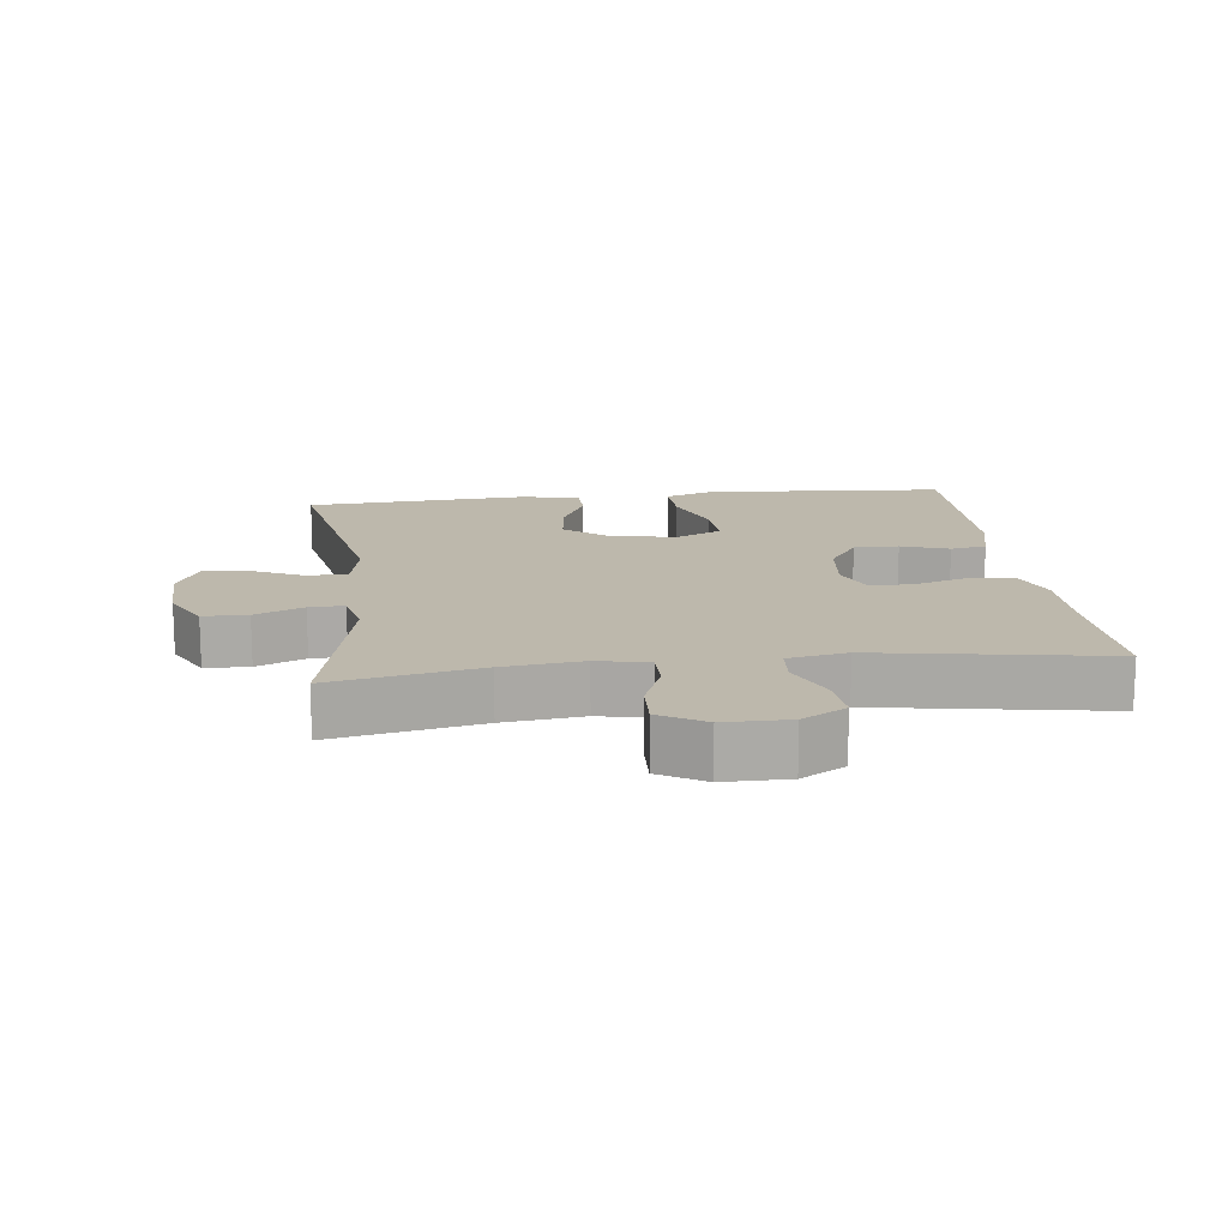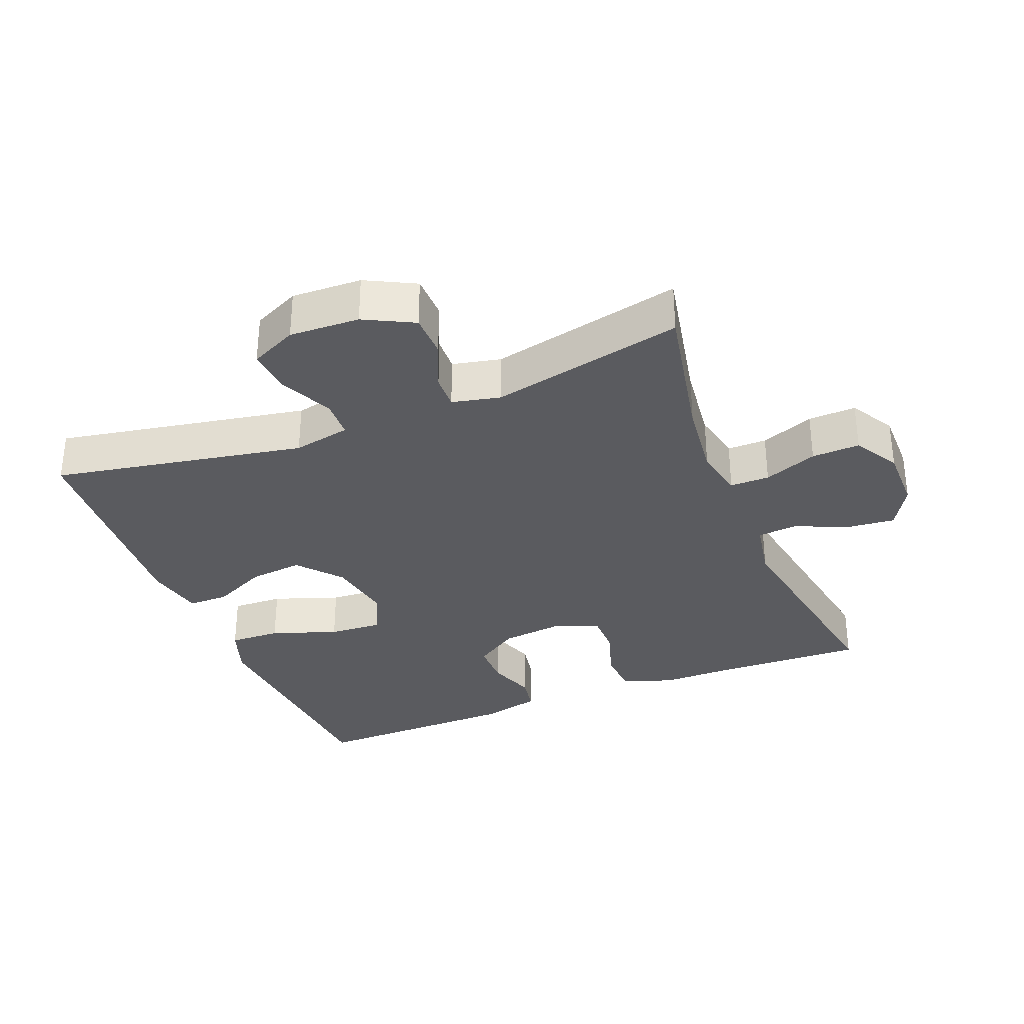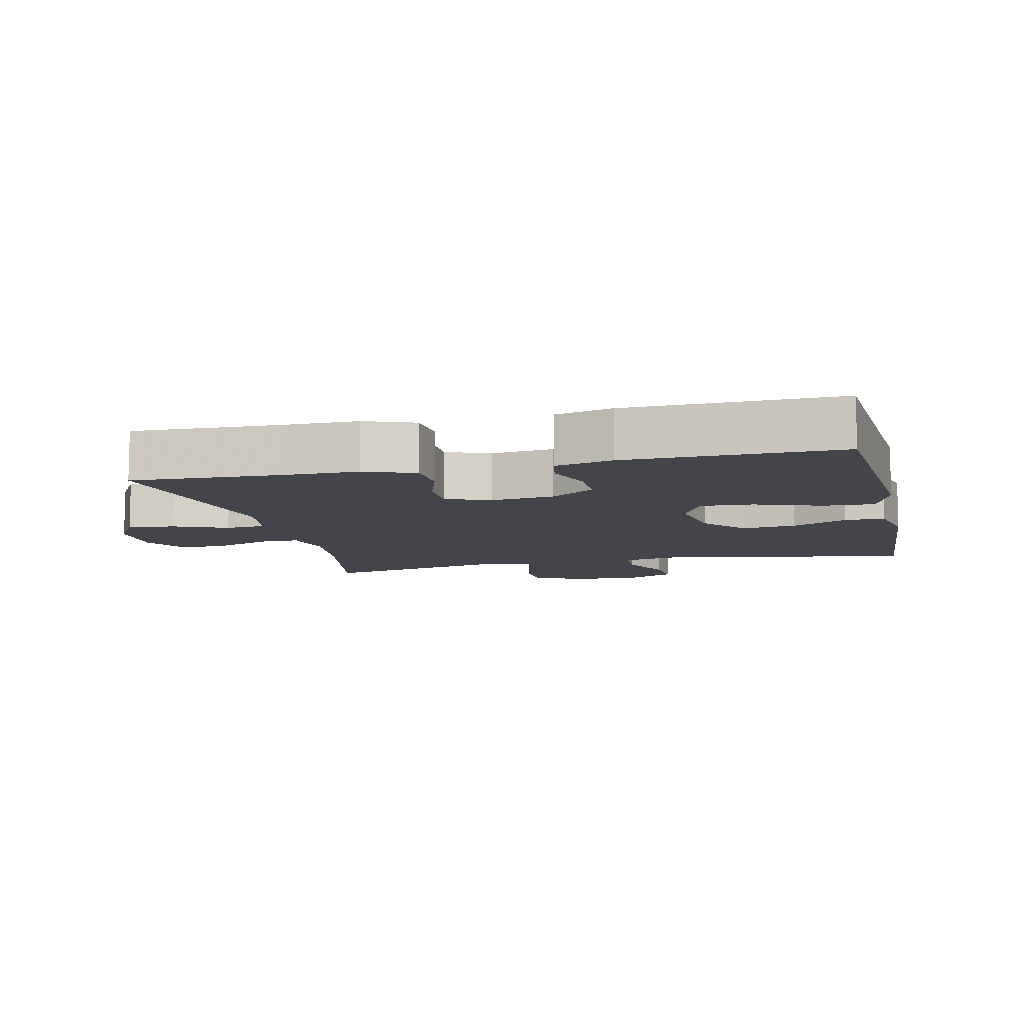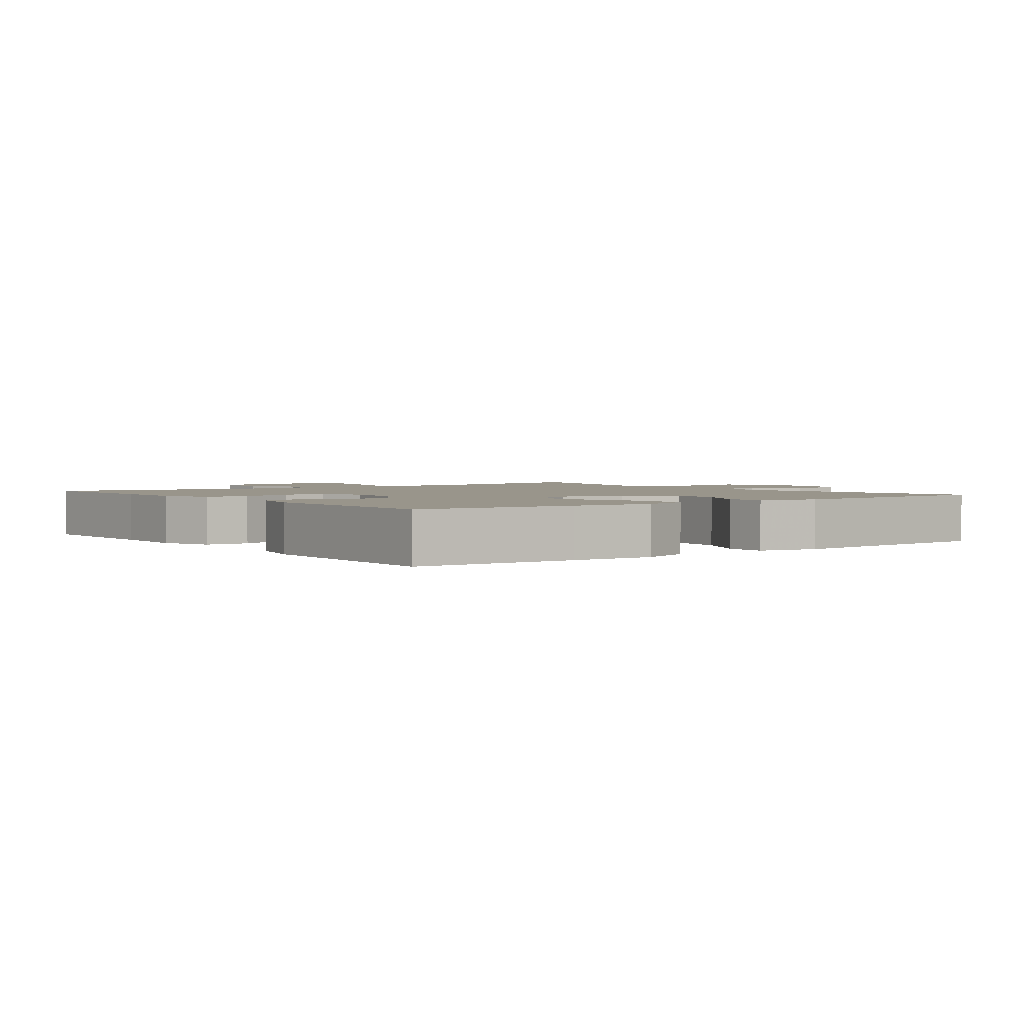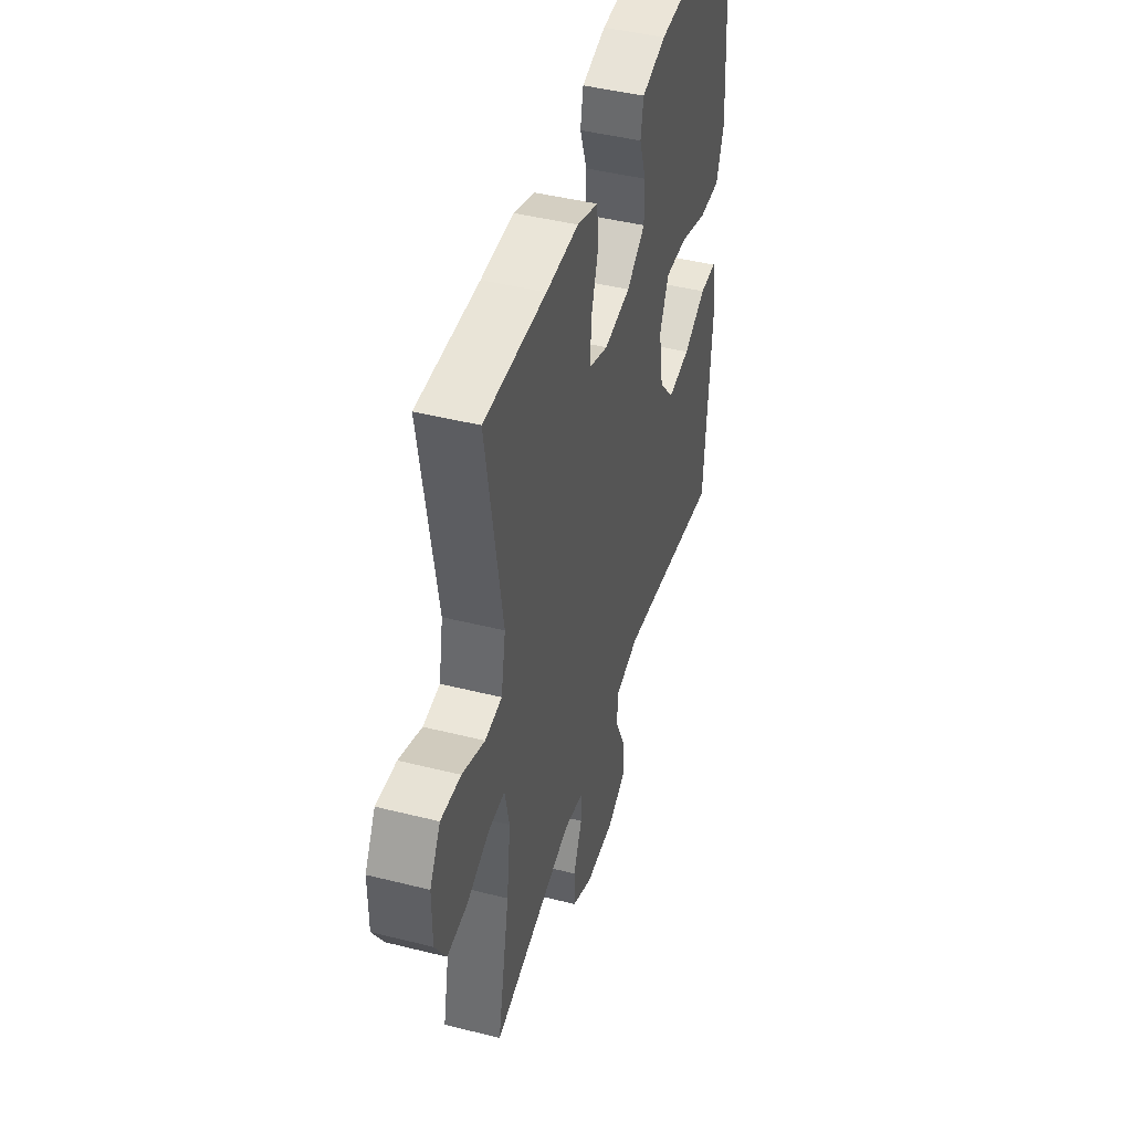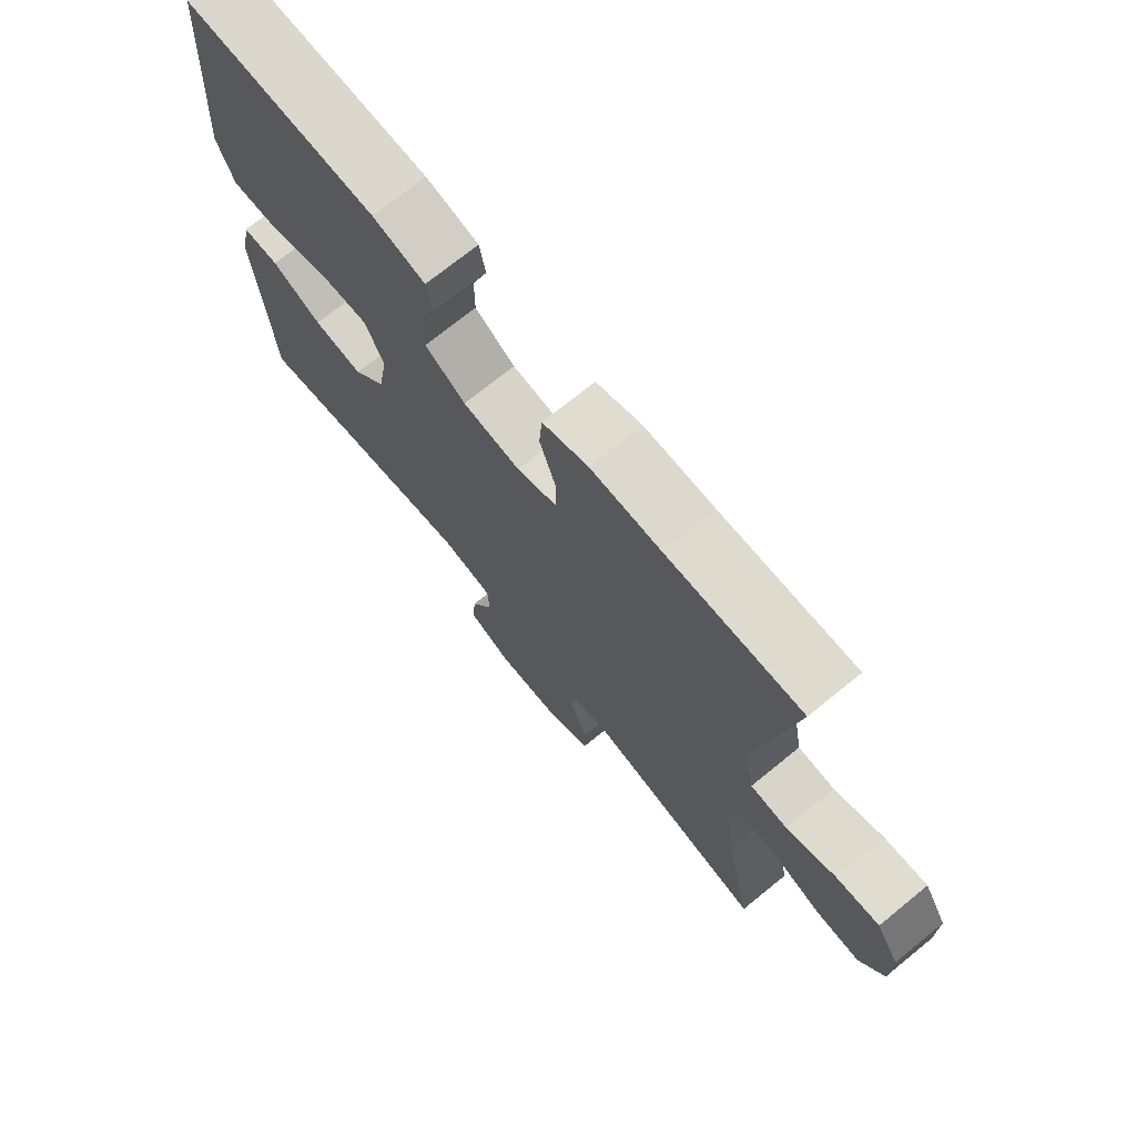
<metadata>
{"format":"obj","ext":"obj","renderer":"f3d","projection":"perspective","resolution":1024,"background":"white","views":[{"elev":14.7,"azim":-96.8,"up":"+Y"},{"elev":-32.8,"azim":-158.2,"up":"+Y"},{"elev":-9.3,"azim":13.1,"up":"+Y"},{"elev":2.2,"azim":53.3,"up":"+Y"},{"elev":45.0,"azim":-73.8,"up":"+Z"},{"elev":72.3,"azim":-129.1,"up":"+Z"}]}
</metadata>
<code>
v 0.5 0.07 0.5
v 0.517 0.07 0.261
v 0.526 0.07 0.14
v 0.499 0.07 0.064
v 0.422 0.07 0.067
v 0.323 0.07 0.102
v 0.243 0.07 0.107
v 0.211 0.07 0.039
v 0.228 0.07 -0.06
v 0.282 0.07 -0.125
v 0.363 0.07 -0.116
v 0.445 0.07 -0.077
v 0.505 0.07 -0.078
v 0.523 0.07 -0.166
v 0.5 0.07 -0.5
v 0.123 0.07 -0.43
v 0.037 0.07 -0.447
v 0.035 0.07 -0.506
v 0.072 0.07 -0.584
v 0.078 0.07 -0.652
v 0.008 0.07 -0.685
v -0.097 0.07 -0.681
v -0.171 0.07 -0.643
v -0.172 0.07 -0.577
v -0.141 0.07 -0.505
v -0.139 0.07 -0.453
v -0.211 0.07 -0.437
v -0.5 0.07 -0.5
v -0.456 0.07 -0.281
v -0.442 0.07 -0.163
v -0.458 0.07 -0.087
v -0.517 0.07 -0.087
v -0.597 0.07 -0.118
v -0.669 0.07 -0.121
v -0.708 0.07 -0.054
v -0.708 0.07 0.042
v -0.67 0.07 0.107
v -0.599 0.07 0.1
v -0.519 0.07 0.066
v -0.459 0.07 0.071
v -0.443 0.07 0.159
v -0.5 0.07 0.5
v -0.282 0.07 0.492
v -0.167 0.07 0.492
v -0.092 0.07 0.464
v -0.087 0.07 0.399
v -0.113 0.07 0.318
v -0.113 0.07 0.253
v -0.047 0.07 0.227
v 0.047 0.07 0.238
v 0.113 0.07 0.282
v 0.113 0.07 0.349
v 0.088 0.07 0.42
v 0.098 0.07 0.474
v 0.184 0.07 0.495
v 0.5 0 0.5
v 0.517 0 0.261
v 0.526 0 0.14
v 0.499 0 0.064
v 0.422 0 0.067
v 0.323 0 0.102
v 0.243 0 0.107
v 0.211 0 0.039
v 0.228 0 -0.06
v 0.282 0 -0.125
v 0.363 0 -0.116
v 0.445 0 -0.077
v 0.505 0 -0.078
v 0.523 0 -0.166
v 0.5 0 -0.5
v 0.123 0 -0.43
v 0.037 0 -0.447
v 0.035 0 -0.506
v 0.072 0 -0.584
v 0.078 0 -0.652
v 0.008 0 -0.685
v -0.097 0 -0.681
v -0.171 0 -0.643
v -0.172 0 -0.577
v -0.141 0 -0.505
v -0.139 0 -0.453
v -0.211 0 -0.437
v -0.5 0 -0.5
v -0.456 0 -0.281
v -0.442 0 -0.163
v -0.458 0 -0.087
v -0.517 0 -0.087
v -0.597 0 -0.118
v -0.669 0 -0.121
v -0.708 0 -0.054
v -0.708 0 0.042
v -0.67 0 0.107
v -0.599 0 0.1
v -0.519 0 0.066
v -0.459 0 0.071
v -0.443 0 0.159
v -0.5 0 0.5
v -0.282 0 0.492
v -0.167 0 0.492
v -0.092 0 0.464
v -0.087 0 0.399
v -0.113 0 0.318
v -0.113 0 0.253
v -0.047 0 0.227
v 0.047 0 0.238
v 0.113 0 0.282
v 0.113 0 0.349
v 0.088 0 0.42
v 0.098 0 0.474
v 0.184 0 0.495
f 55 1 2
f 54 55 2
f 53 54 2
f 52 53 2
f 4 5 6
f 3 4 6
f 2 3 6
f 52 2 6
f 51 52 6
f 50 51 6 7
f 49 50 7 8
f 48 49 8 9
f 45 46 47
f 44 45 47
f 43 44 47
f 43 47 48
f 42 43 48
f 41 42 48
f 48 9 10
f 41 48 10
f 40 41 10
f 37 38 39
f 36 37 39
f 35 36 39
f 34 35 39
f 33 34 39
f 32 33 39
f 31 32 39 40
f 30 31 40 10
f 27 28 29
f 29 30 10
f 27 29 10
f 26 27 10
f 23 24 25
f 22 23 25
f 21 22 25
f 20 21 25
f 19 20 25
f 18 19 25
f 17 18 25 26
f 26 10 11
f 17 26 11
f 16 17 11
f 14 15 16
f 13 14 16
f 12 13 16
f 11 12 16
f 57 56 110
f 57 110 109
f 57 109 108
f 57 108 107
f 61 60 59
f 61 59 58
f 61 58 57
f 61 57 107
f 61 107 106
f 62 61 106 105
f 63 62 105 104
f 64 63 104 103
f 102 101 100
f 102 100 99
f 102 99 98
f 103 102 98
f 103 98 97
f 103 97 96
f 65 64 103
f 65 103 96
f 65 96 95
f 94 93 92
f 94 92 91
f 94 91 90
f 94 90 89
f 94 89 88
f 94 88 87
f 95 94 87 86
f 65 95 86 85
f 84 83 82
f 65 85 84
f 65 84 82
f 65 82 81
f 80 79 78
f 80 78 77
f 80 77 76
f 80 76 75
f 80 75 74
f 80 74 73
f 81 80 73 72
f 66 65 81
f 66 81 72
f 66 72 71
f 71 70 69
f 71 69 68
f 71 68 67
f 71 67 66
f 1 56 57 2
f 2 57 58 3
f 3 58 59 4
f 4 59 60 5
f 5 60 61 6
f 6 61 62 7
f 7 62 63 8
f 8 63 64 9
f 9 64 65 10
f 10 65 66 11
f 11 66 67 12
f 12 67 68 13
f 13 68 69 14
f 14 69 70 15
f 15 70 71 16
f 16 71 72 17
f 17 72 73 18
f 18 73 74 19
f 19 74 75 20
f 20 75 76 21
f 21 76 77 22
f 22 77 78 23
f 23 78 79 24
f 24 79 80 25
f 25 80 81 26
f 26 81 82 27
f 27 82 83 28
f 28 83 84 29
f 29 84 85 30
f 30 85 86 31
f 31 86 87 32
f 32 87 88 33
f 33 88 89 34
f 34 89 90 35
f 35 90 91 36
f 36 91 92 37
f 37 92 93 38
f 38 93 94 39
f 39 94 95 40
f 40 95 96 41
f 41 96 97 42
f 42 97 98 43
f 43 98 99 44
f 44 99 100 45
f 45 100 101 46
f 46 101 102 47
f 47 102 103 48
f 48 103 104 49
f 49 104 105 50
f 50 105 106 51
f 51 106 107 52
f 52 107 108 53
f 53 108 109 54
f 54 109 110 55
f 55 110 56 1

</code>
